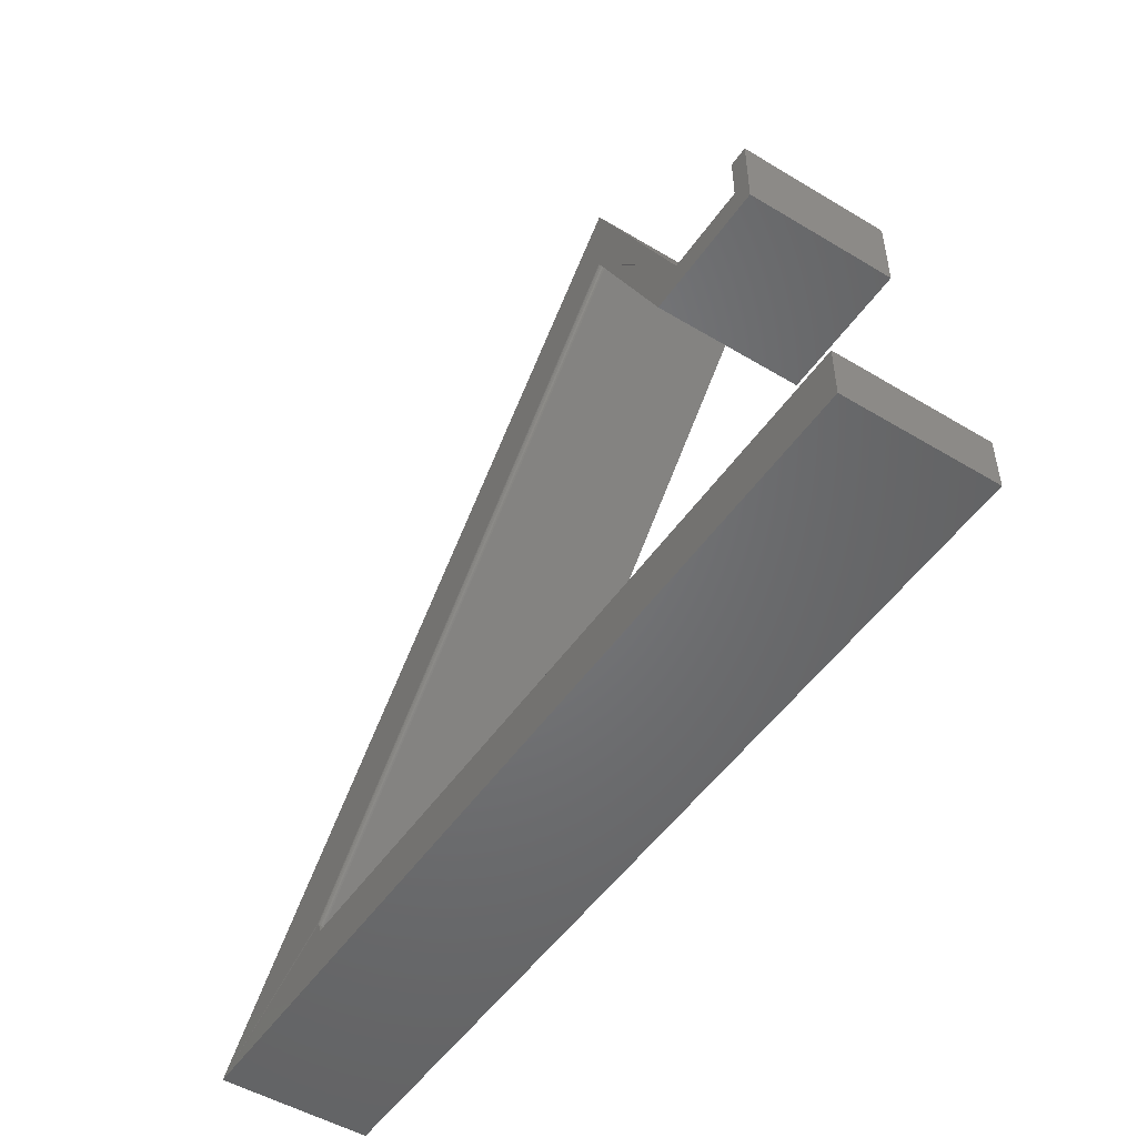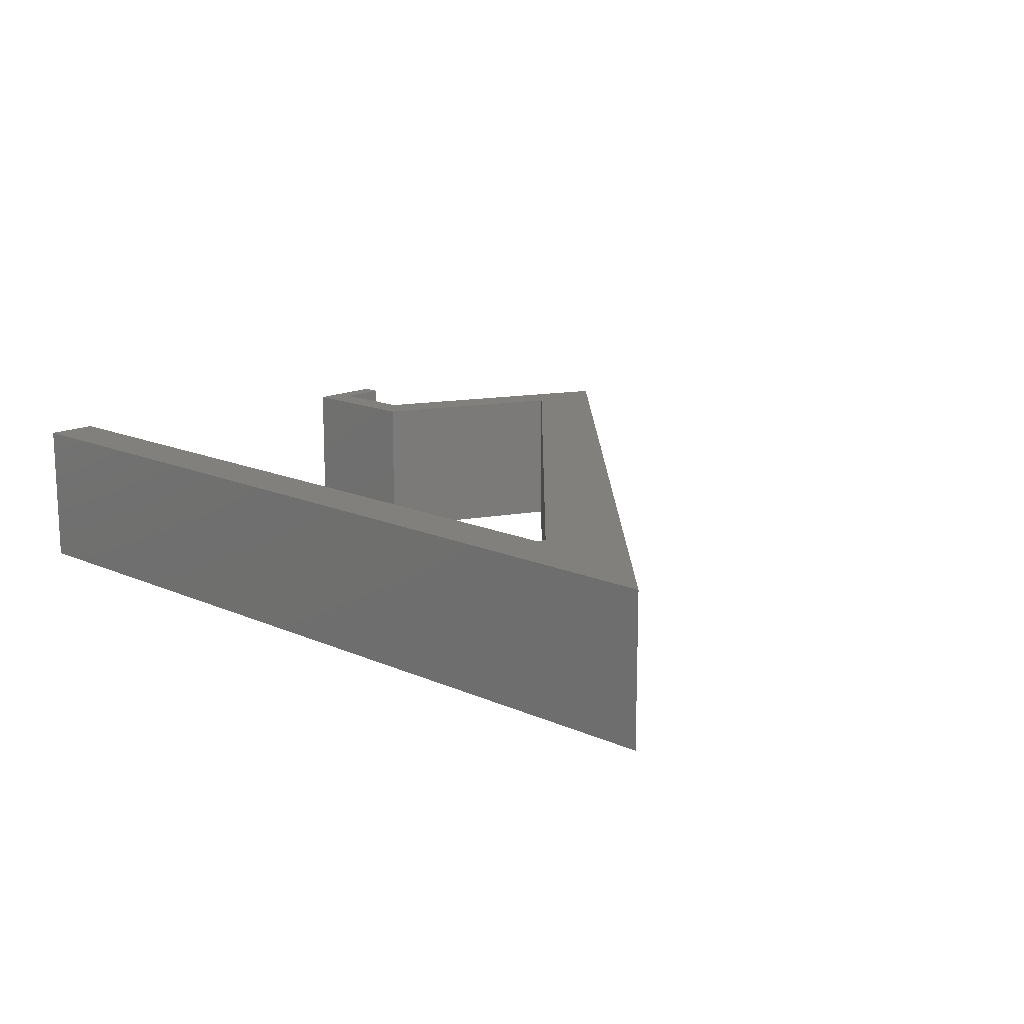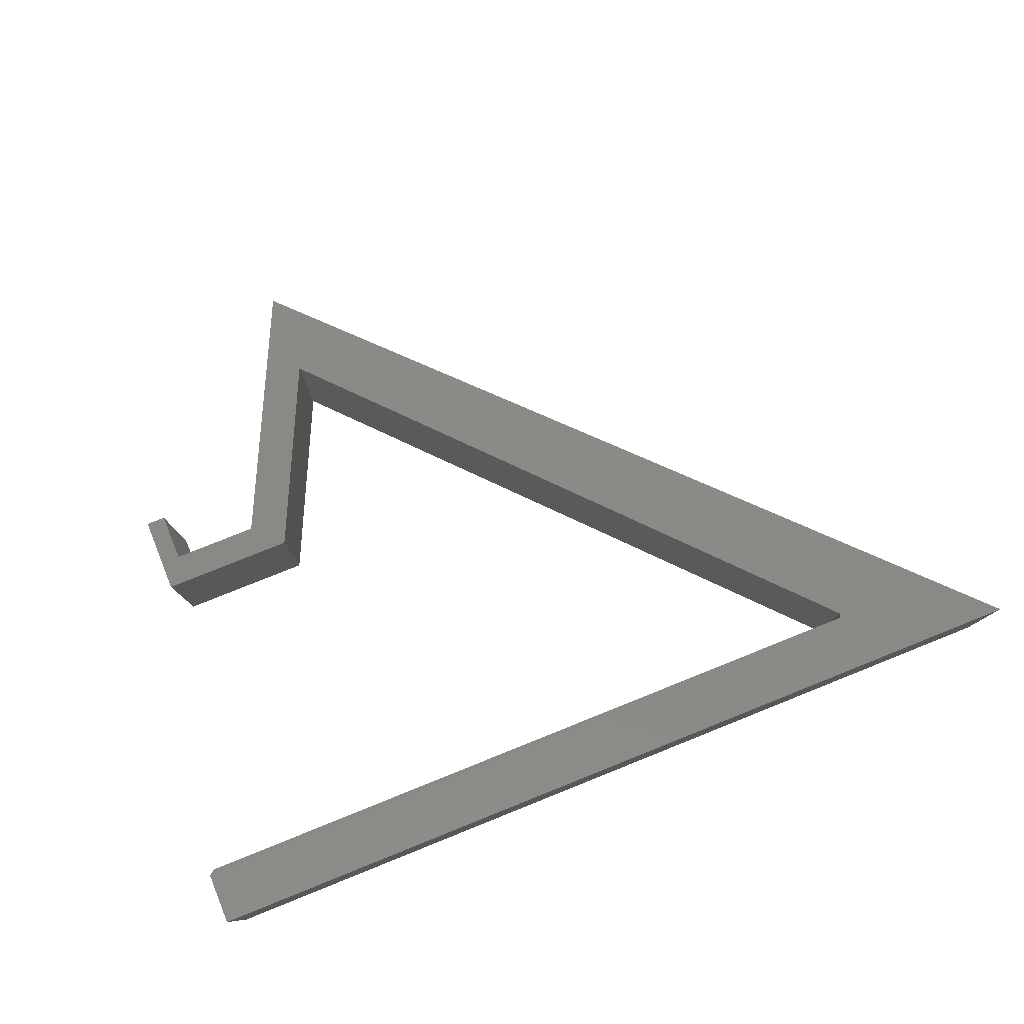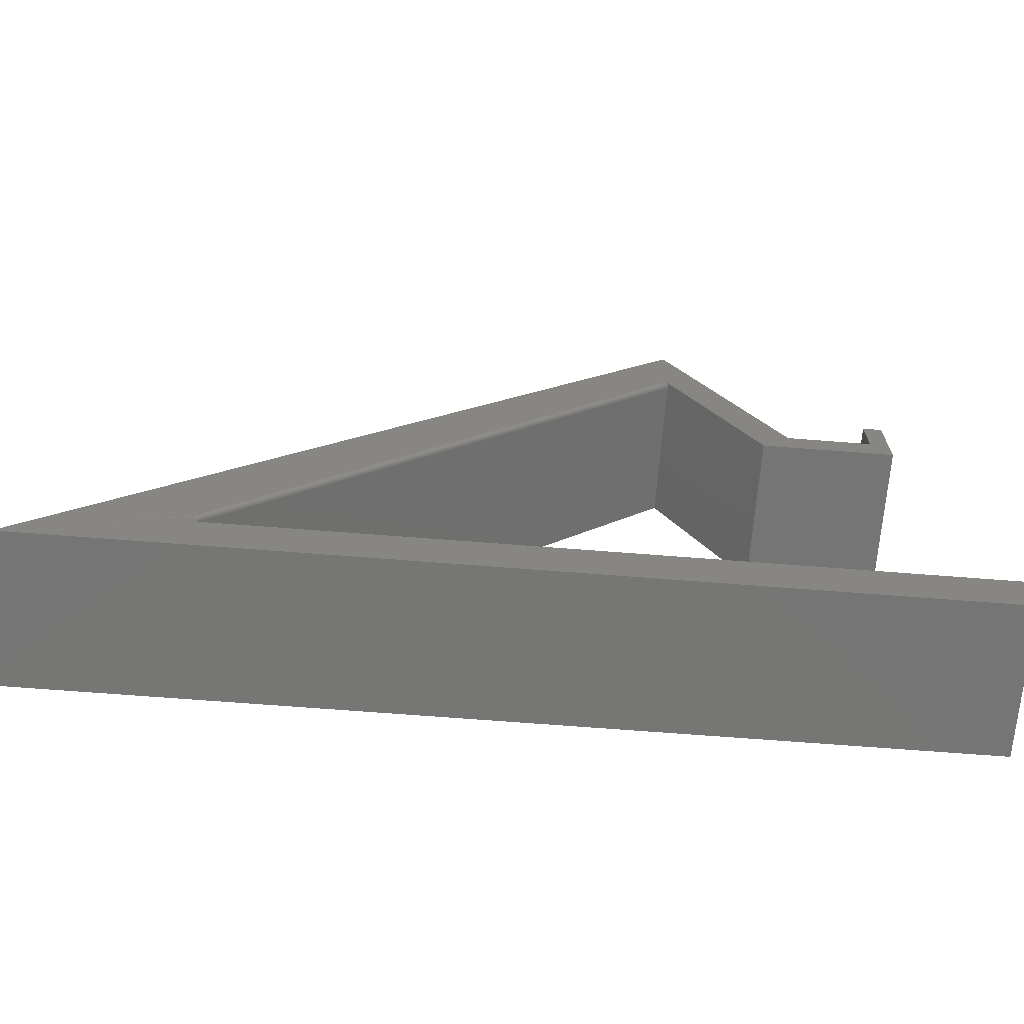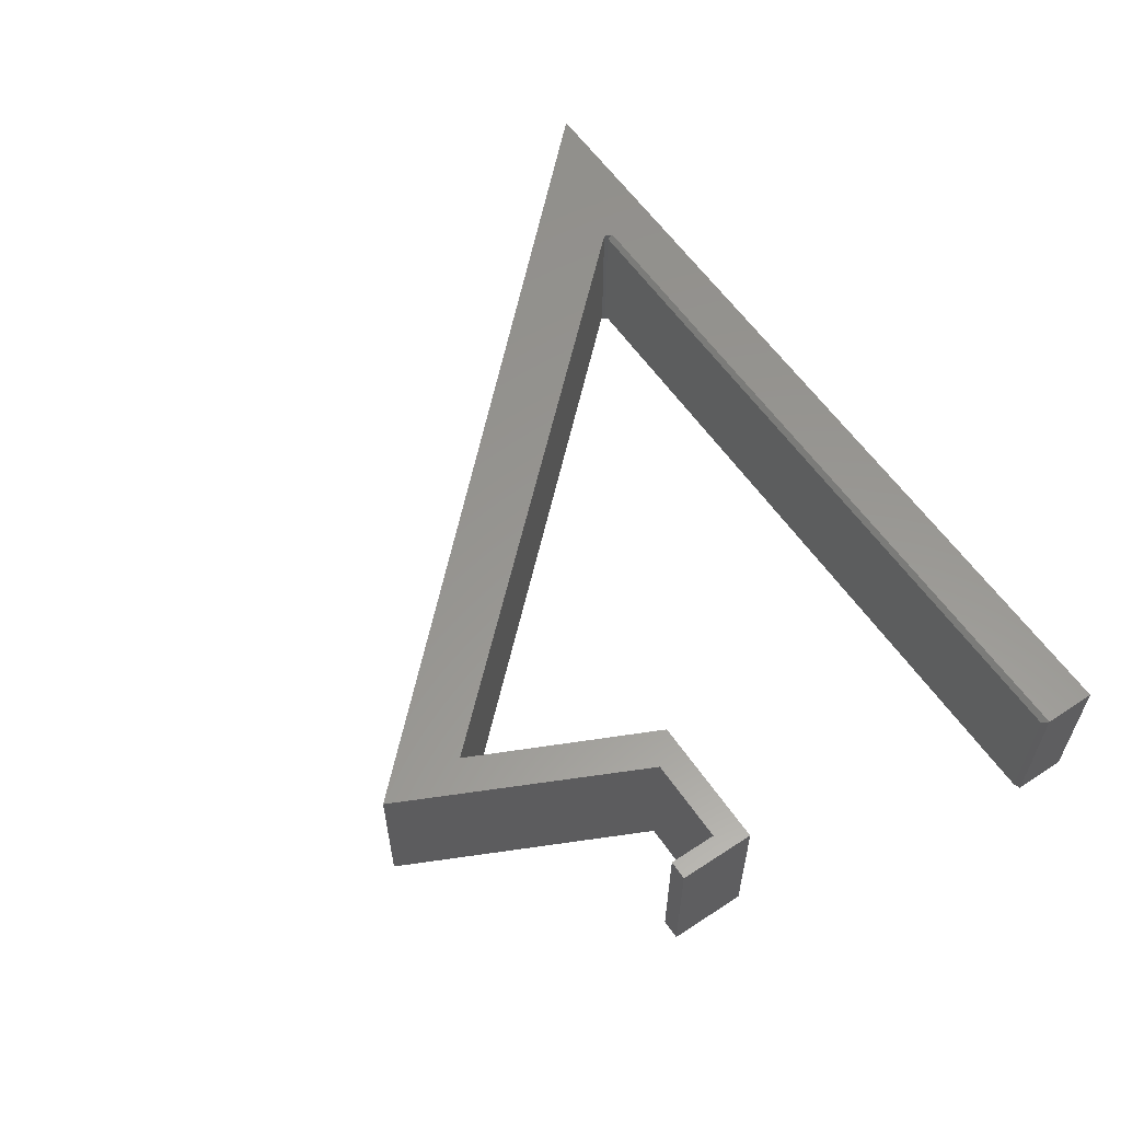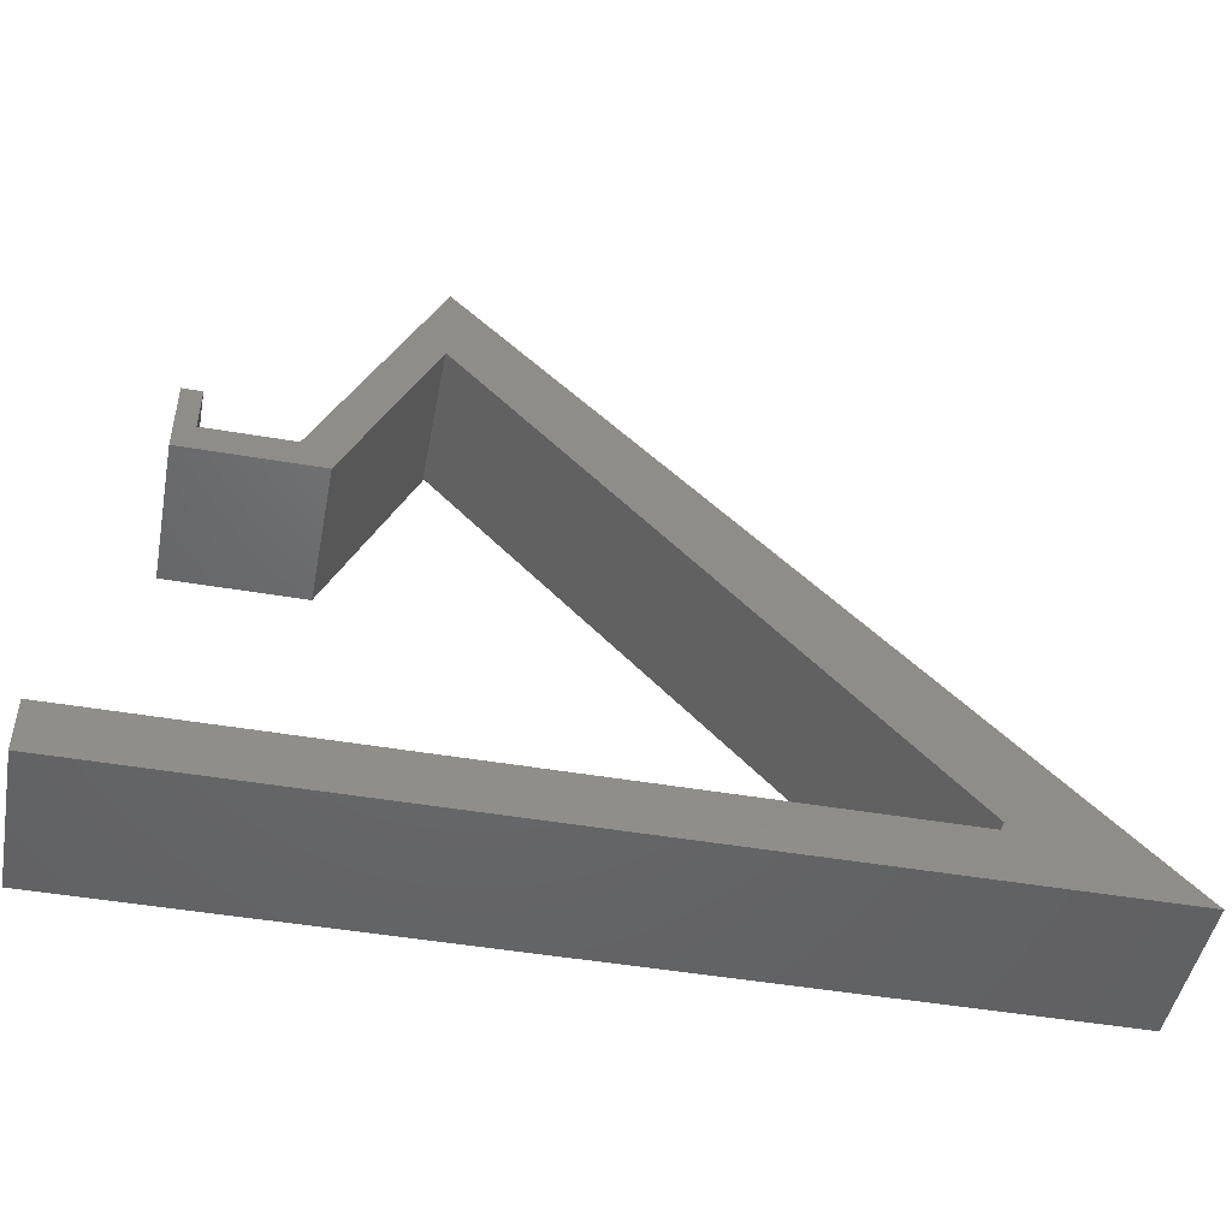
<metadata>
{"format":"stl","ext":"stl","renderer":"f3d","projection":"perspective","resolution":1024,"background":"white","views":[{"elev":-50.4,"azim":56.6,"up":"+Z"},{"elev":14.9,"azim":-136.2,"up":"+Y"},{"elev":78.7,"azim":158.2,"up":"+Y"},{"elev":-68.1,"azim":-4.5,"up":"+Z"},{"elev":58.5,"azim":55.9,"up":"+Y"},{"elev":-47.6,"azim":169.1,"up":"+Z"}]}
</metadata>
<code>
# stl→obj: 42 verts, 80 faces
v 0.6797 -0.2344 -0.2847
v 0.6719 -0.2266 -0.2769
v -0.483 -0.2344 -0.2847
v -0.4863 -0.2266 -0.2769
v 0.3637 1.554e-16 0.2047
v 0.5743 1.788e-16 0.2047
v 0.3637 -0.2344 0.2047
v 0.5743 -0.2344 0.2047
v 0.4088 -0.2344 0.2498
v 0.2246 -0.2344 0.4982
v 0.2257 -0.234 0.4959
v 0.2282 -0.2344 0.6261
v 0.5442 -0.2344 0.2498
v 0.469 -0.2344 0.2498
v -0.75 -0.2344 -0.3672
v 0.6797 -0.2344 -0.3672
v -0.4911 -0.234 -0.2658
v -0.4922 -0.2344 -0.2634
v 0.5442 -0.2344 0.3251
v 0.5743 -0.2344 0.3251
v -0.4888 -0.2266 -0.2712
v -0.4888 3.433e-17 -0.2712
v 0.2282 -0.2266 0.4906
v 0.2282 1.562e-16 0.4906
v 0.2267 -0.2329 0.4938
v 0.2275 -0.2312 0.4921
v 0.228 -0.229 0.491
v -0.4863 -0.007812 -0.2769
v -0.483 3.422e-17 -0.2847
v -0.489 -0.229 -0.2708
v -0.4895 -0.2312 -0.2697
v -0.4902 -0.2329 -0.268
v 0.4088 1.629e-16 0.2498
v 0.2282 1.637e-16 0.6261
v -0.75 0 -0.3672
v 0.6797 1.587e-16 -0.3672
v 0.6719 -0.007812 -0.2769
v 0.6797 1.633e-16 -0.2847
v 0.469 1.696e-16 0.2498
v 0.5442 1.779e-16 0.2498
v 0.5442 1.821e-16 0.3251
v 0.5743 1.855e-16 0.3251
f 1 2 3
f 3 2 4
f 5 6 7
f 7 6 8
f 9 10 11
f 9 12 10
f 7 8 13
f 7 13 14
f 7 14 9
f 7 9 11
f 15 16 1
f 15 1 3
f 15 3 17
f 15 17 18
f 15 18 10
f 15 10 12
f 13 8 19
f 19 8 20
f 21 22 23
f 23 22 24
f 23 24 5
f 7 11 25
f 7 25 26
f 7 26 27
f 7 27 23
f 7 23 5
f 28 22 21
f 28 29 22
f 4 28 21
f 4 21 30
f 4 30 3
f 3 30 31
f 3 31 32
f 3 32 17
f 9 33 12
f 12 33 34
f 15 35 16
f 16 35 36
f 10 18 17
f 21 23 30
f 30 23 27
f 30 27 31
f 31 27 26
f 31 26 32
f 32 26 25
f 32 25 17
f 17 25 11
f 17 11 10
f 2 37 4
f 4 37 28
f 35 34 24
f 35 24 22
f 35 22 29
f 35 29 38
f 35 38 36
f 33 39 5
f 5 39 40
f 5 40 6
f 6 40 41
f 6 41 42
f 24 34 5
f 5 34 33
f 36 38 16
f 16 38 1
f 12 34 15
f 15 34 35
f 38 37 1
f 1 37 2
f 38 29 37
f 37 29 28
f 39 33 14
f 14 33 9
f 40 39 13
f 13 39 14
f 41 40 19
f 19 40 13
f 42 41 20
f 20 41 19
f 6 42 8
f 8 42 20

</code>
